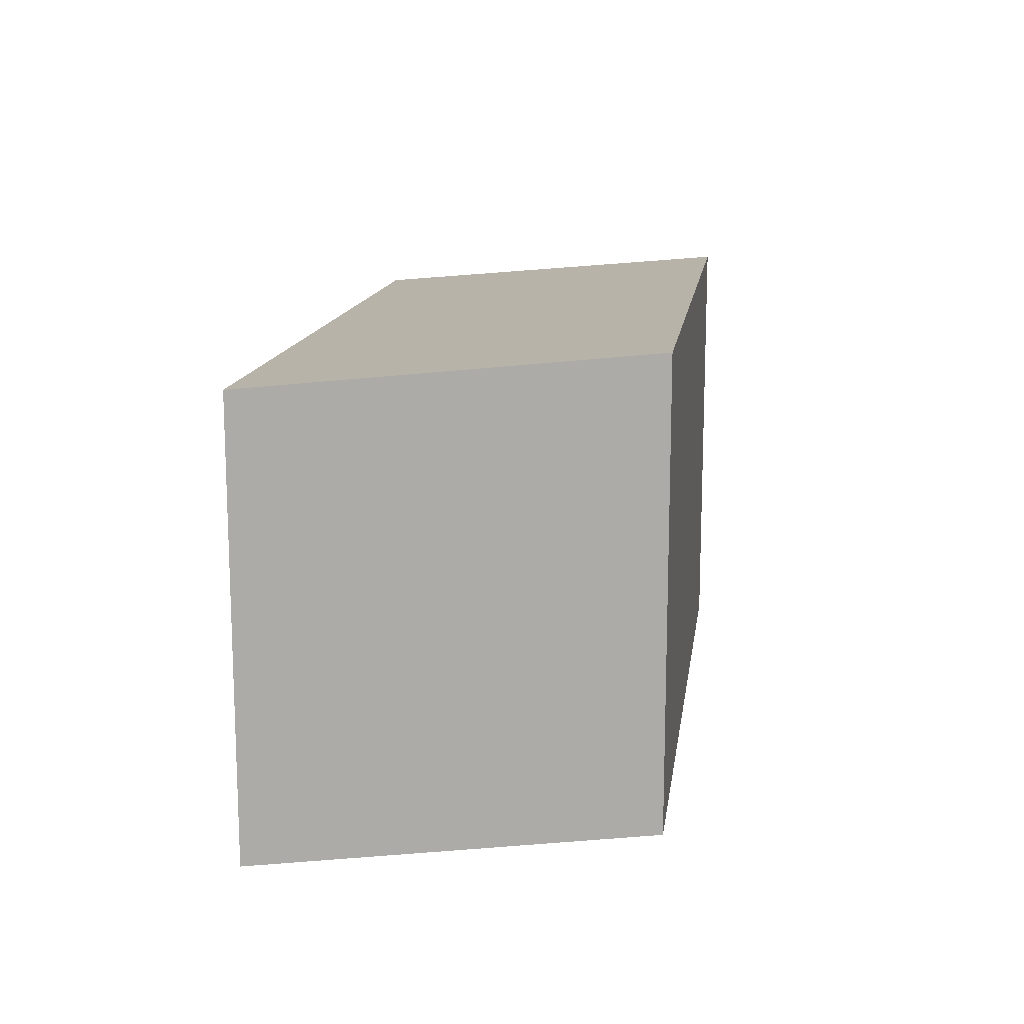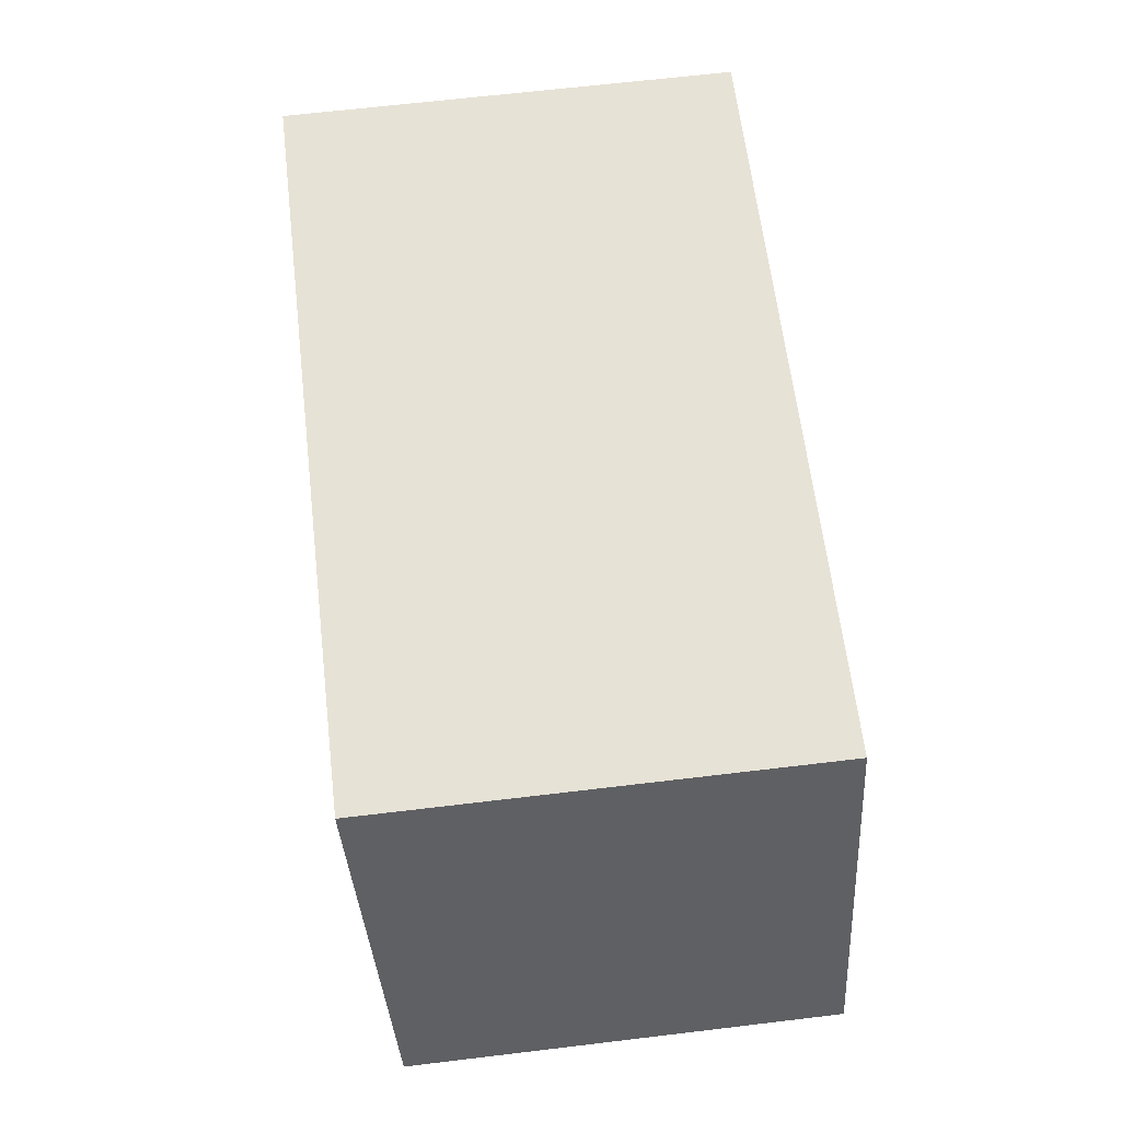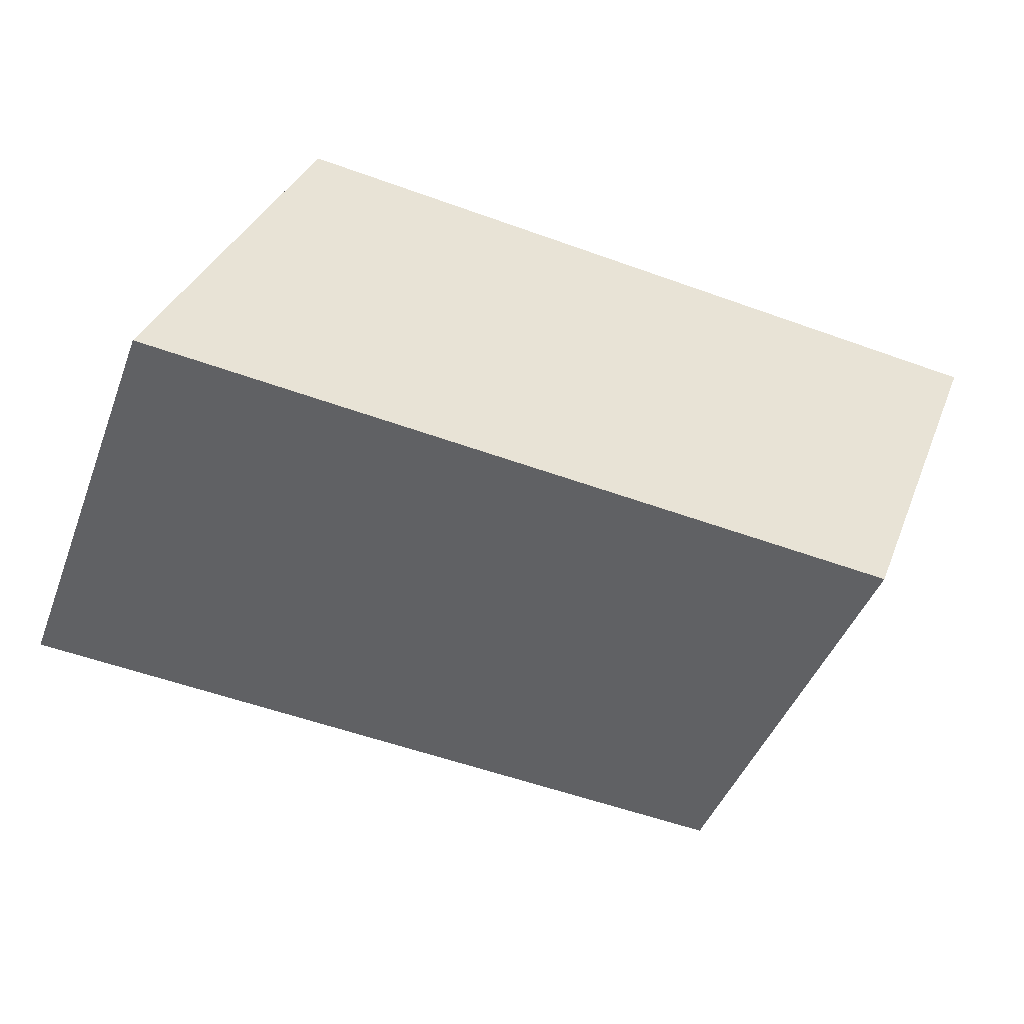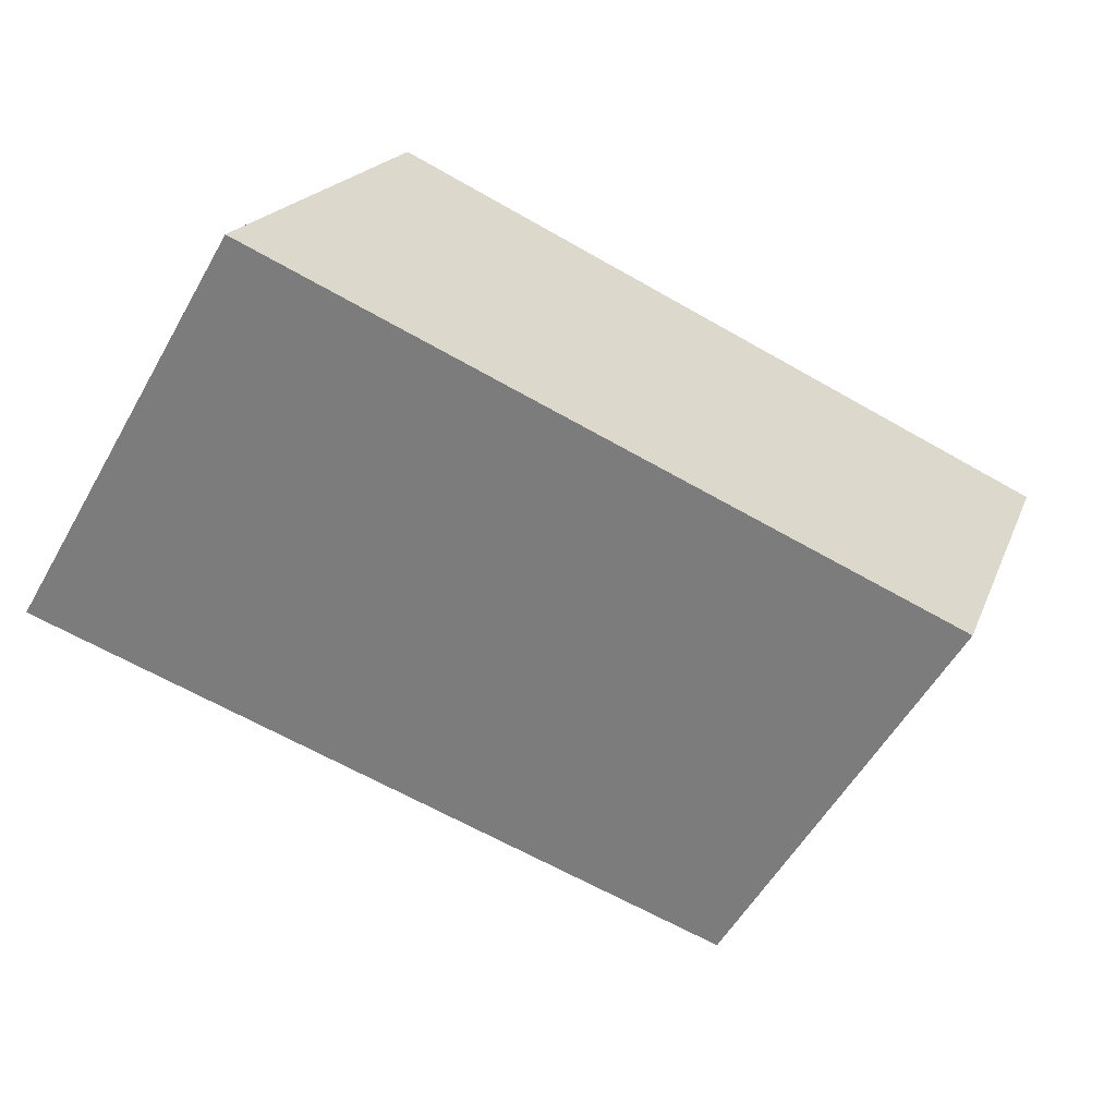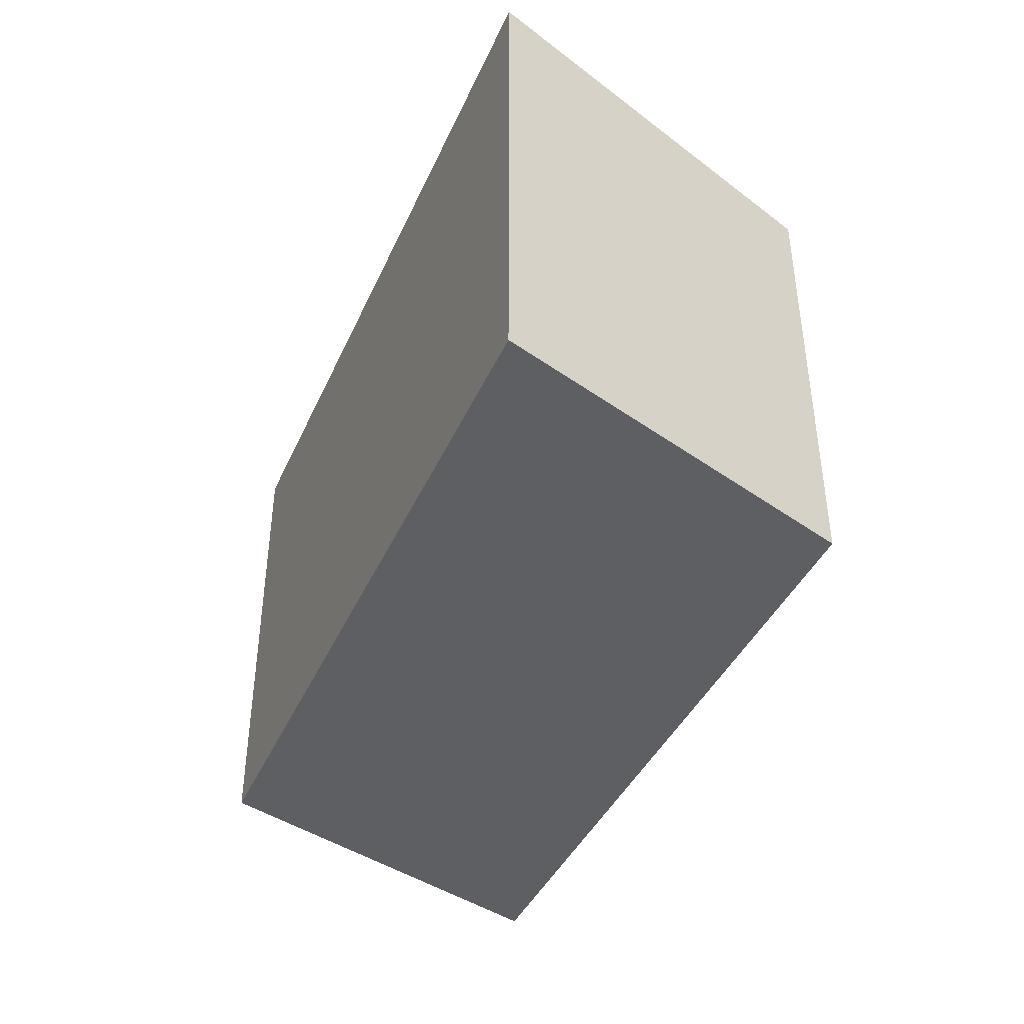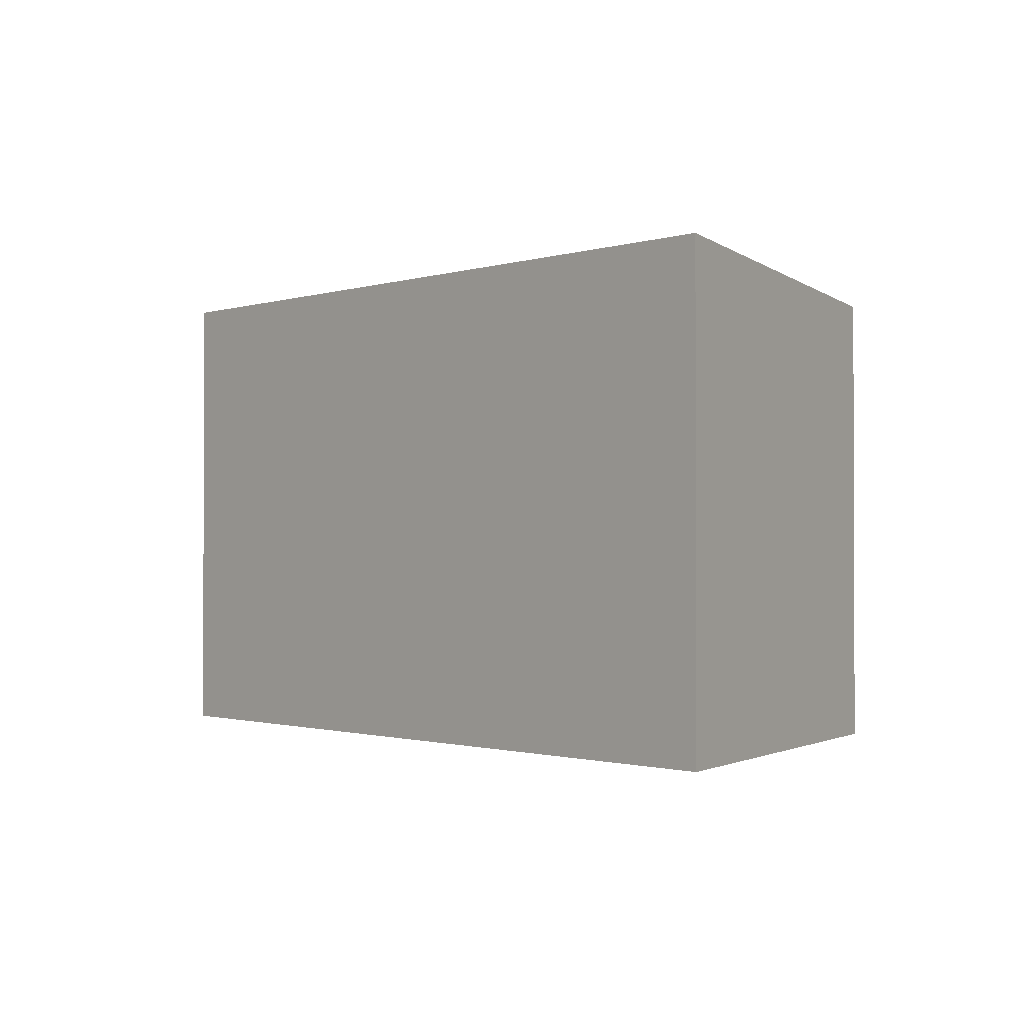
<metadata>
{"format":"obj","ext":"obj","renderer":"f3d","projection":"perspective","resolution":1024,"background":"white","views":[{"elev":13.9,"azim":-78.7,"up":"+Y"},{"elev":66.4,"azim":-96.8,"up":"+Z"},{"elev":-45.8,"azim":-20.5,"up":"+Z"},{"elev":-57.4,"azim":-29.8,"up":"+Z"},{"elev":-41.0,"azim":70.7,"up":"+Y"},{"elev":-1.1,"azim":51.3,"up":"+Y"}]}
</metadata>
<code>
v  26.69 15.48 -1.584
v  5.175 16.21 12.96
v  31.87 16.21 11.37
v  0.0003307 15.48 -0.0004898
v  31.87 -6.965e-16 11.38
v  5.175 -7.935e-16 12.96
v  0 0 0
v  26.69 9.699e-17 -1.584
g defaultobject
f 1 2 3
f 2 1 4
f 5 2 6
f 2 5 3
f 2 7 6
f 7 2 4
f 4 8 7
f 8 4 1
f 8 3 5
f 3 8 1
f 6 8 5
f 8 6 7

</code>
